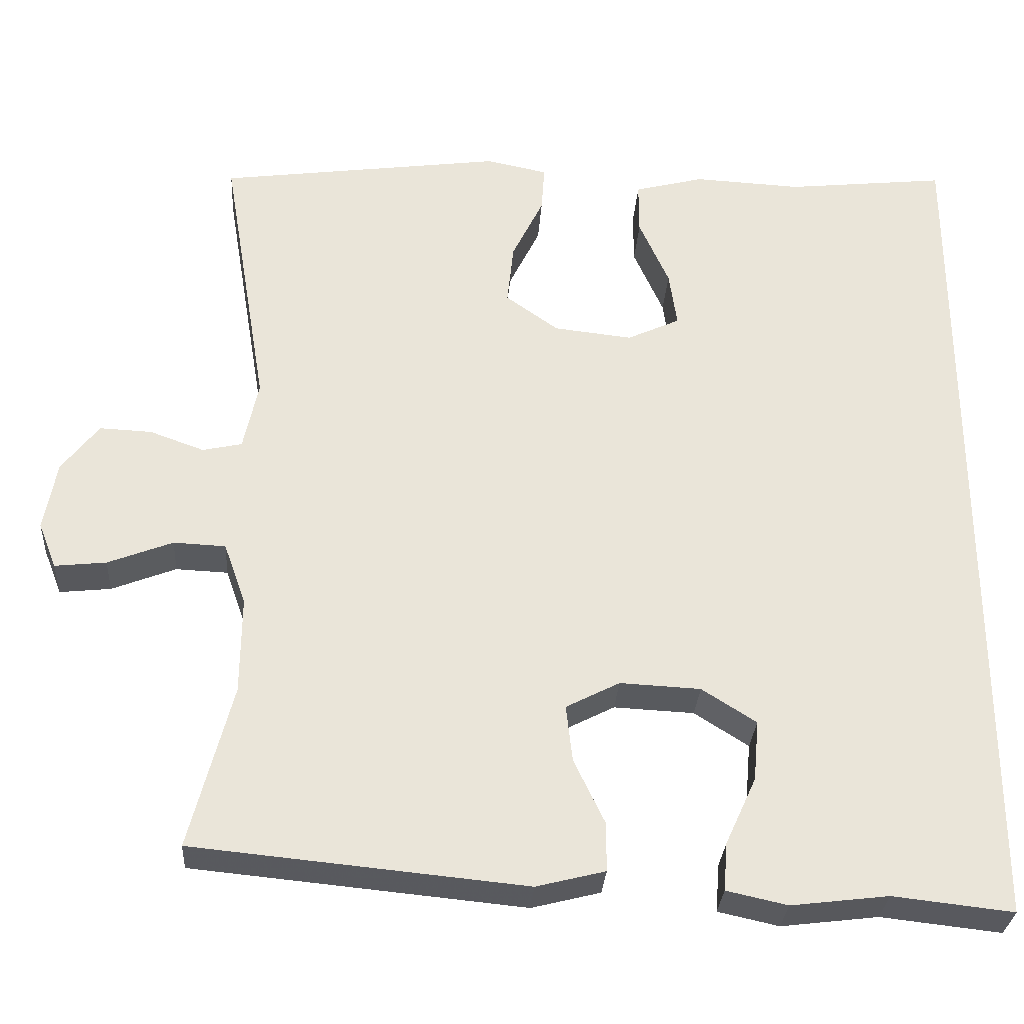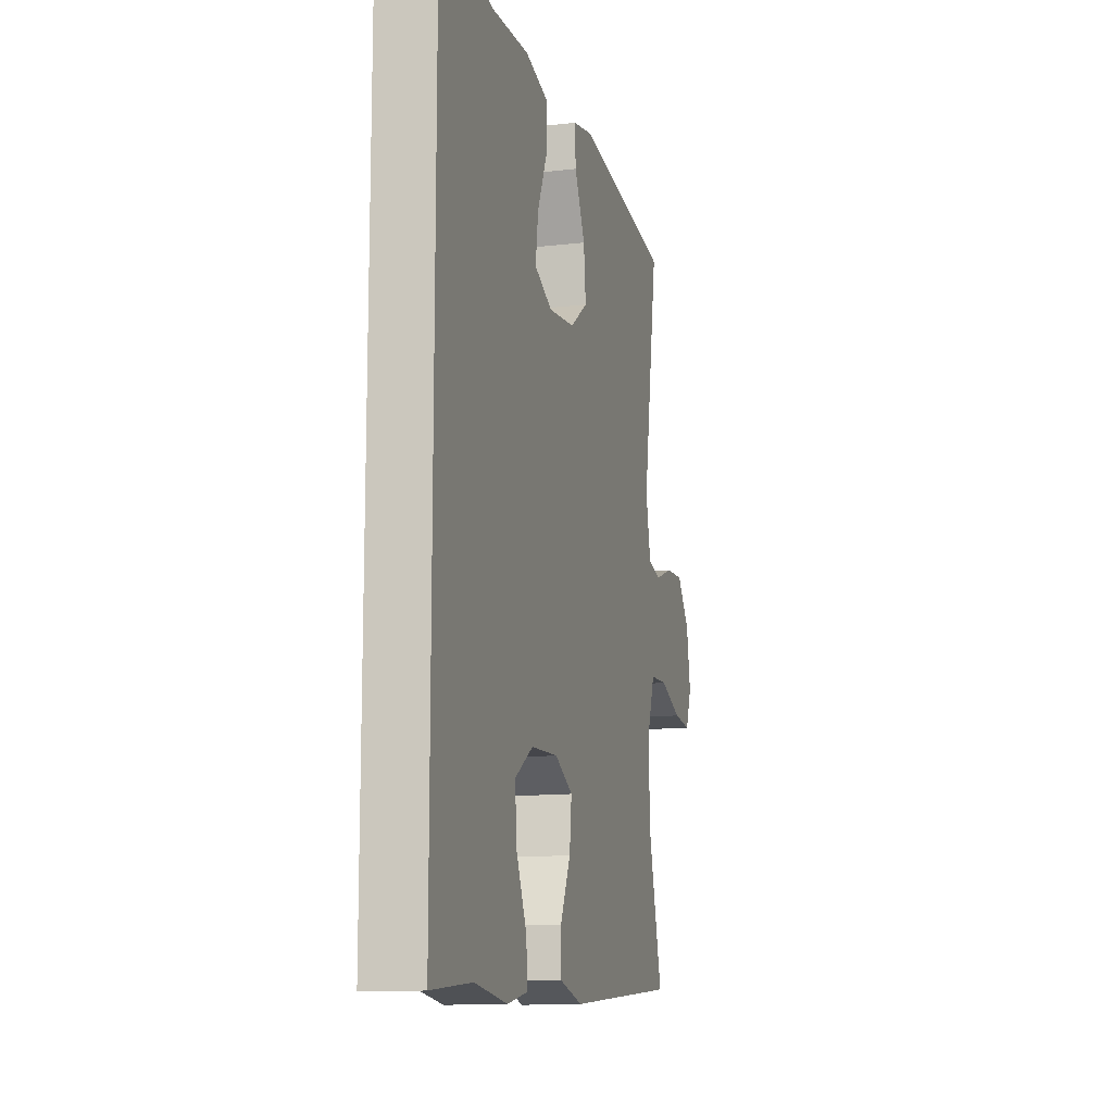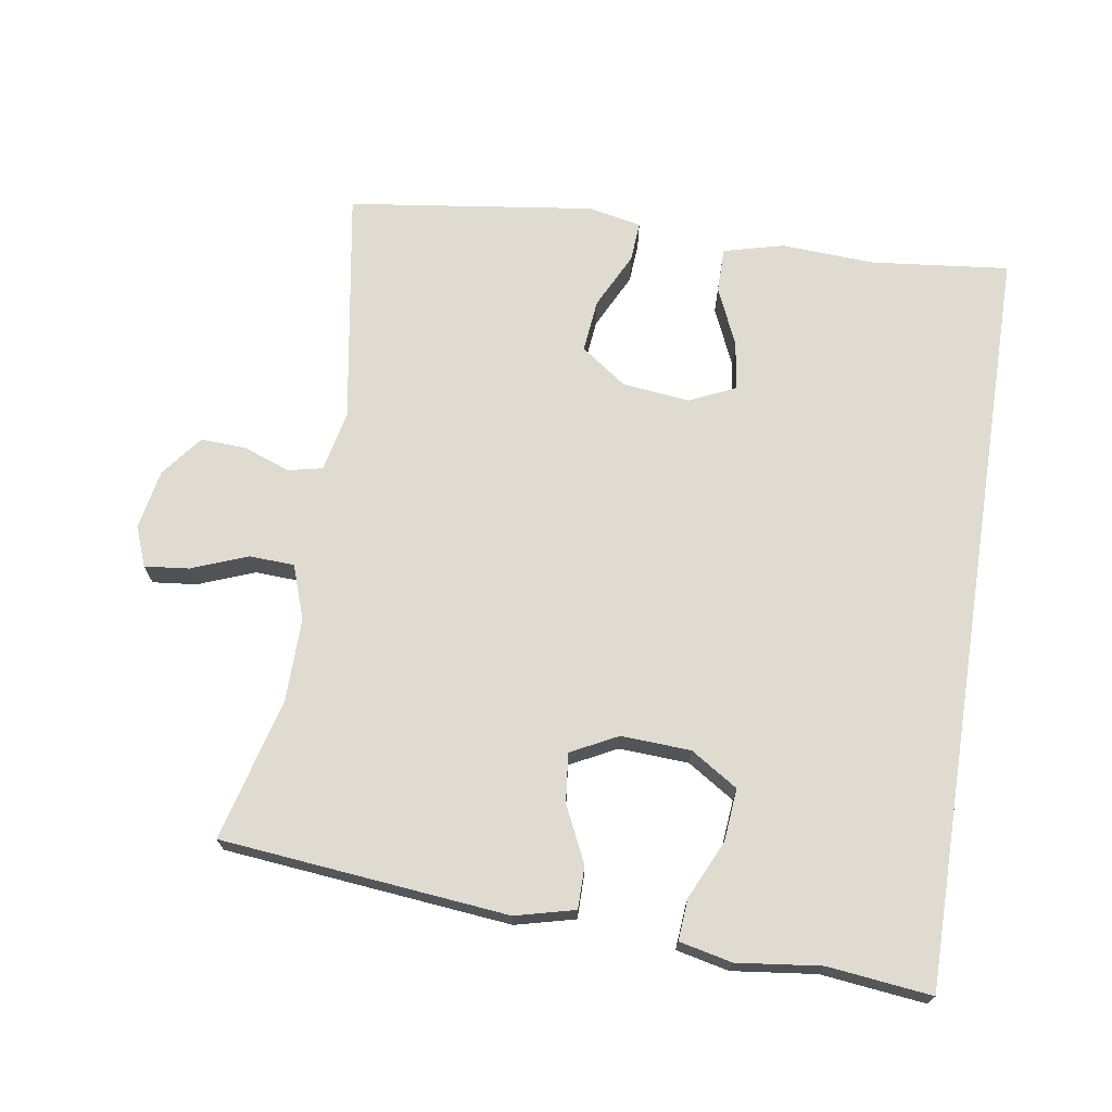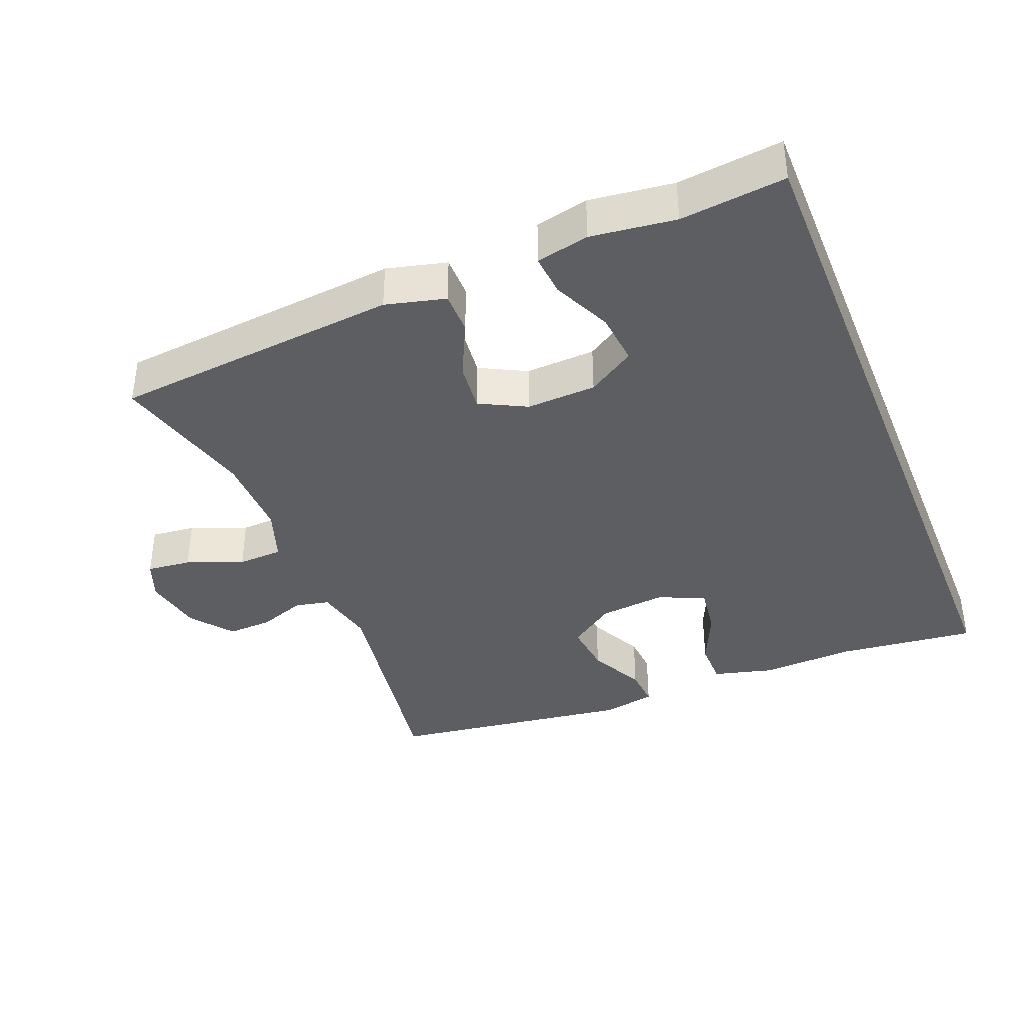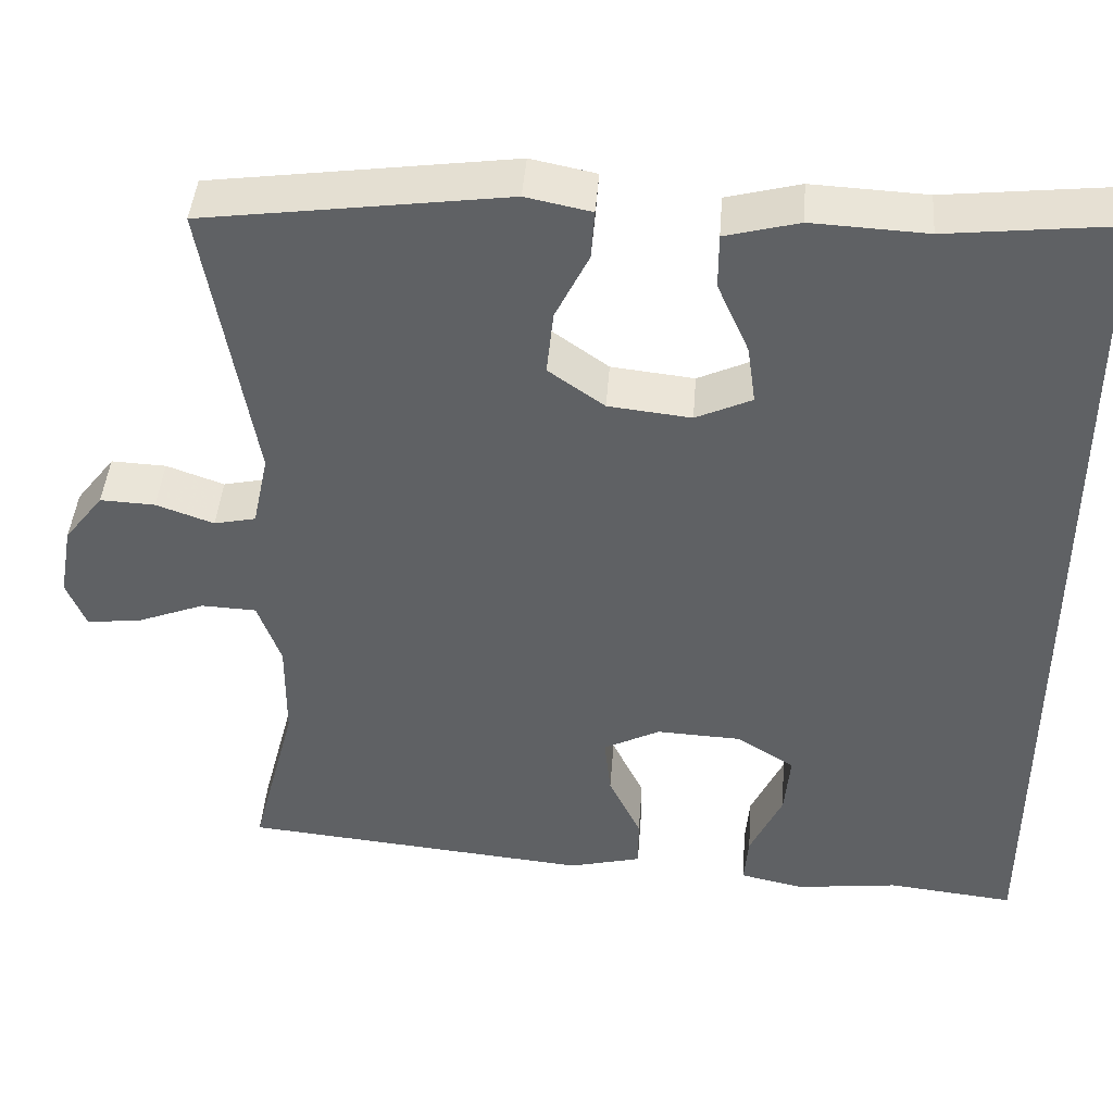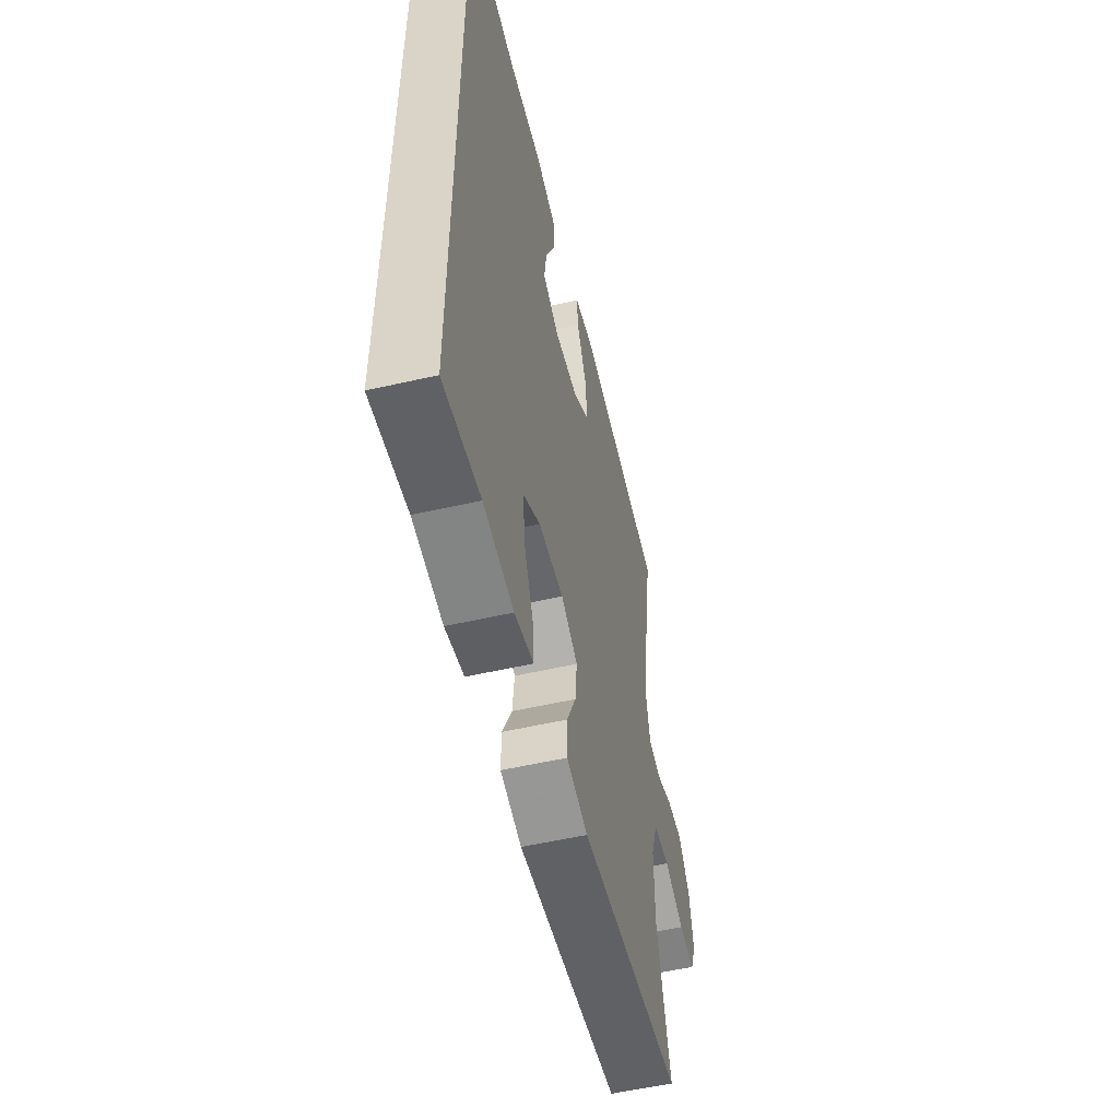
<metadata>
{"format":"obj","ext":"obj","renderer":"f3d","projection":"perspective","resolution":1024,"background":"white","views":[{"elev":-30.3,"azim":176.3,"up":"+Z"},{"elev":-12.8,"azim":-75.1,"up":"+Z"},{"elev":70.2,"azim":-171.0,"up":"+Y"},{"elev":-38.1,"azim":-158.1,"up":"+Y"},{"elev":43.5,"azim":-175.6,"up":"+Z"},{"elev":-54.7,"azim":-76.4,"up":"+Z"}]}
</metadata>
<code>
v 0.5 0.07 -0.5
v 0.08 0.07 -0.541
v -0.007 0.07 -0.519
v -0.007 0.07 -0.457
v 0.032 0.07 -0.375
v 0.04 0.07 -0.303
v -0.028 0.07 -0.268
v -0.13 0.07 -0.273
v -0.199 0.07 -0.317
v -0.192 0.07 -0.394
v -0.153 0.07 -0.479
v -0.148 0.07 -0.54
v -0.225 0.07 -0.557
v -0.348 0.07 -0.542
v -0.5 0.07 -0.559
v -0.5 0.07 0.547
v -0.297 0.07 0.525
v -0.16 0.07 0.532
v -0.072 0.07 0.509
v -0.072 0.07 0.443
v -0.11 0.07 0.357
v -0.12 0.07 0.286
v -0.053 0.07 0.255
v 0.046 0.07 0.266
v 0.113 0.07 0.314
v 0.105 0.07 0.392
v 0.065 0.07 0.474
v 0.061 0.07 0.533
v 0.139 0.07 0.549
v 0.5 0.07 0.5
v 0.442 0.07 0.153
v 0.461 0.07 0.064
v 0.511 0.07 0.053
v 0.58 0.07 0.078
v 0.646 0.07 0.081
v 0.693 0.07 0.02
v 0.709 0.07 -0.068
v 0.686 0.07 -0.126
v 0.621 0.07 -0.119
v 0.539 0.07 -0.087
v 0.473 0.07 -0.09
v 0.445 0.07 -0.169
v 0.446 0.07 -0.292
v 0.5 0 -0.5
v 0.08 0 -0.541
v -0.007 0 -0.519
v -0.007 0 -0.457
v 0.032 0 -0.375
v 0.04 0 -0.303
v -0.028 0 -0.268
v -0.13 0 -0.273
v -0.199 0 -0.317
v -0.192 0 -0.394
v -0.153 0 -0.479
v -0.148 0 -0.54
v -0.225 0 -0.557
v -0.348 0 -0.542
v -0.5 0 -0.559
v -0.5 0 0.547
v -0.297 0 0.525
v -0.16 0 0.532
v -0.072 0 0.509
v -0.072 0 0.443
v -0.11 0 0.357
v -0.12 0 0.286
v -0.053 0 0.255
v 0.046 0 0.266
v 0.113 0 0.314
v 0.105 0 0.392
v 0.065 0 0.474
v 0.061 0 0.533
v 0.139 0 0.549
v 0.5 0 0.5
v 0.442 0 0.153
v 0.461 0 0.064
v 0.511 0 0.053
v 0.58 0 0.078
v 0.646 0 0.081
v 0.693 0 0.02
v 0.709 0 -0.068
v 0.686 0 -0.126
v 0.621 0 -0.119
v 0.539 0 -0.087
v 0.473 0 -0.09
v 0.445 0 -0.169
v 0.446 0 -0.292
f 38 39 40
f 37 38 40
f 36 37 40
f 35 36 40
f 34 35 40
f 33 34 40
f 32 33 40 41
f 31 32 41 42
f 29 30 31
f 28 29 31
f 27 28 31
f 26 27 31
f 31 42 43
f 26 31 43
f 25 26 43
f 19 20 21
f 18 19 21
f 17 18 21
f 17 21 22
f 16 17 22
f 15 16 22
f 14 15 22
f 12 13 14
f 11 12 14
f 10 11 14
f 9 10 14
f 9 14 22 23
f 3 4 5
f 2 3 5
f 1 2 5
f 43 1 5
f 43 5 6
f 43 6 7
f 25 43 7
f 24 25 7
f 8 9 23 24
f 7 8 24
f 83 82 81
f 83 81 80
f 83 80 79
f 83 79 78
f 83 78 77
f 83 77 76
f 84 83 76 75
f 85 84 75 74
f 74 73 72
f 74 72 71
f 74 71 70
f 74 70 69
f 86 85 74
f 86 74 69
f 86 69 68
f 64 63 62
f 64 62 61
f 64 61 60
f 65 64 60
f 65 60 59
f 65 59 58
f 65 58 57
f 57 56 55
f 57 55 54
f 57 54 53
f 57 53 52
f 66 65 57 52
f 48 47 46
f 48 46 45
f 48 45 44
f 48 44 86
f 49 48 86
f 50 49 86
f 50 86 68
f 50 68 67
f 67 66 52 51
f 67 51 50
f 1 44 45 2
f 2 45 46 3
f 3 46 47 4
f 4 47 48 5
f 5 48 49 6
f 6 49 50 7
f 7 50 51 8
f 8 51 52 9
f 9 52 53 10
f 10 53 54 11
f 11 54 55 12
f 12 55 56 13
f 13 56 57 14
f 14 57 58 15
f 15 58 59 16
f 16 59 60 17
f 17 60 61 18
f 18 61 62 19
f 19 62 63 20
f 20 63 64 21
f 21 64 65 22
f 22 65 66 23
f 23 66 67 24
f 24 67 68 25
f 25 68 69 26
f 26 69 70 27
f 27 70 71 28
f 28 71 72 29
f 29 72 73 30
f 30 73 74 31
f 31 74 75 32
f 32 75 76 33
f 33 76 77 34
f 34 77 78 35
f 35 78 79 36
f 36 79 80 37
f 37 80 81 38
f 38 81 82 39
f 39 82 83 40
f 40 83 84 41
f 41 84 85 42
f 42 85 86 43
f 43 86 44 1

</code>
